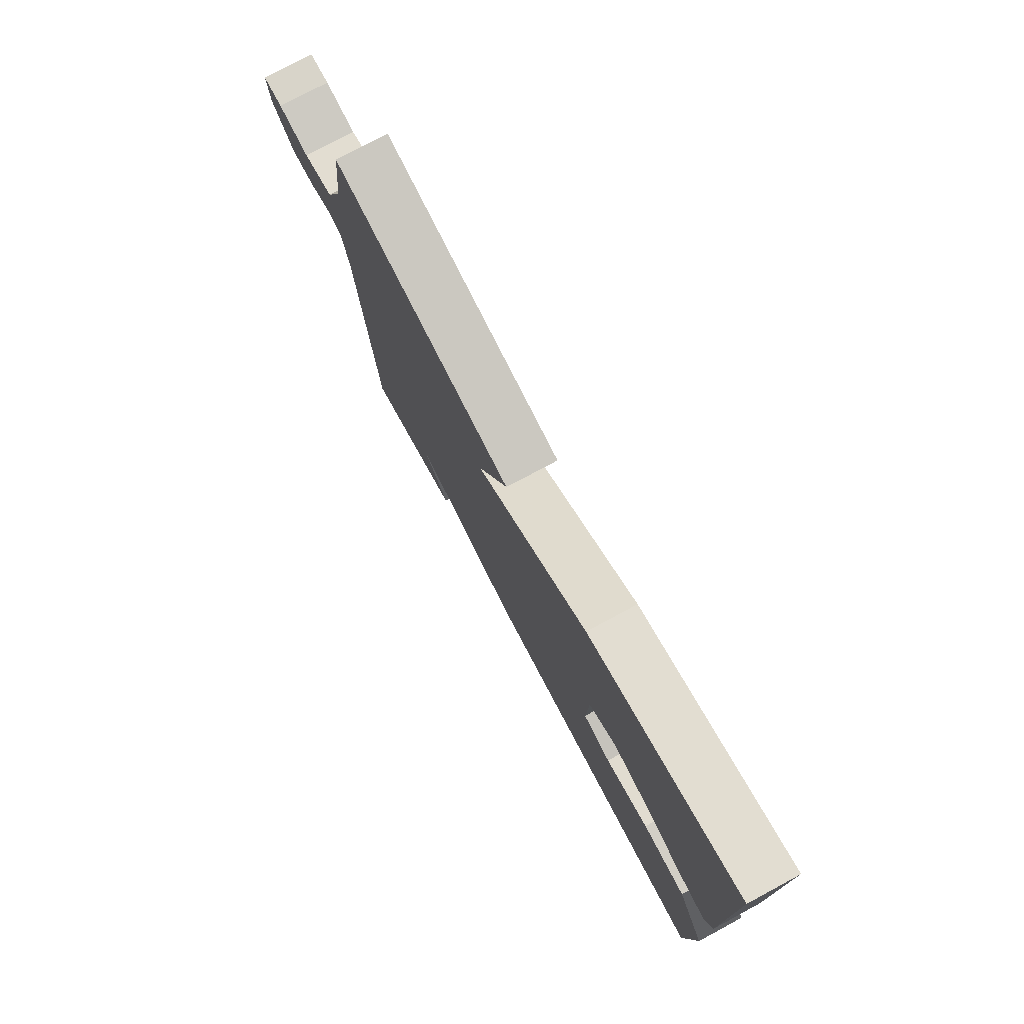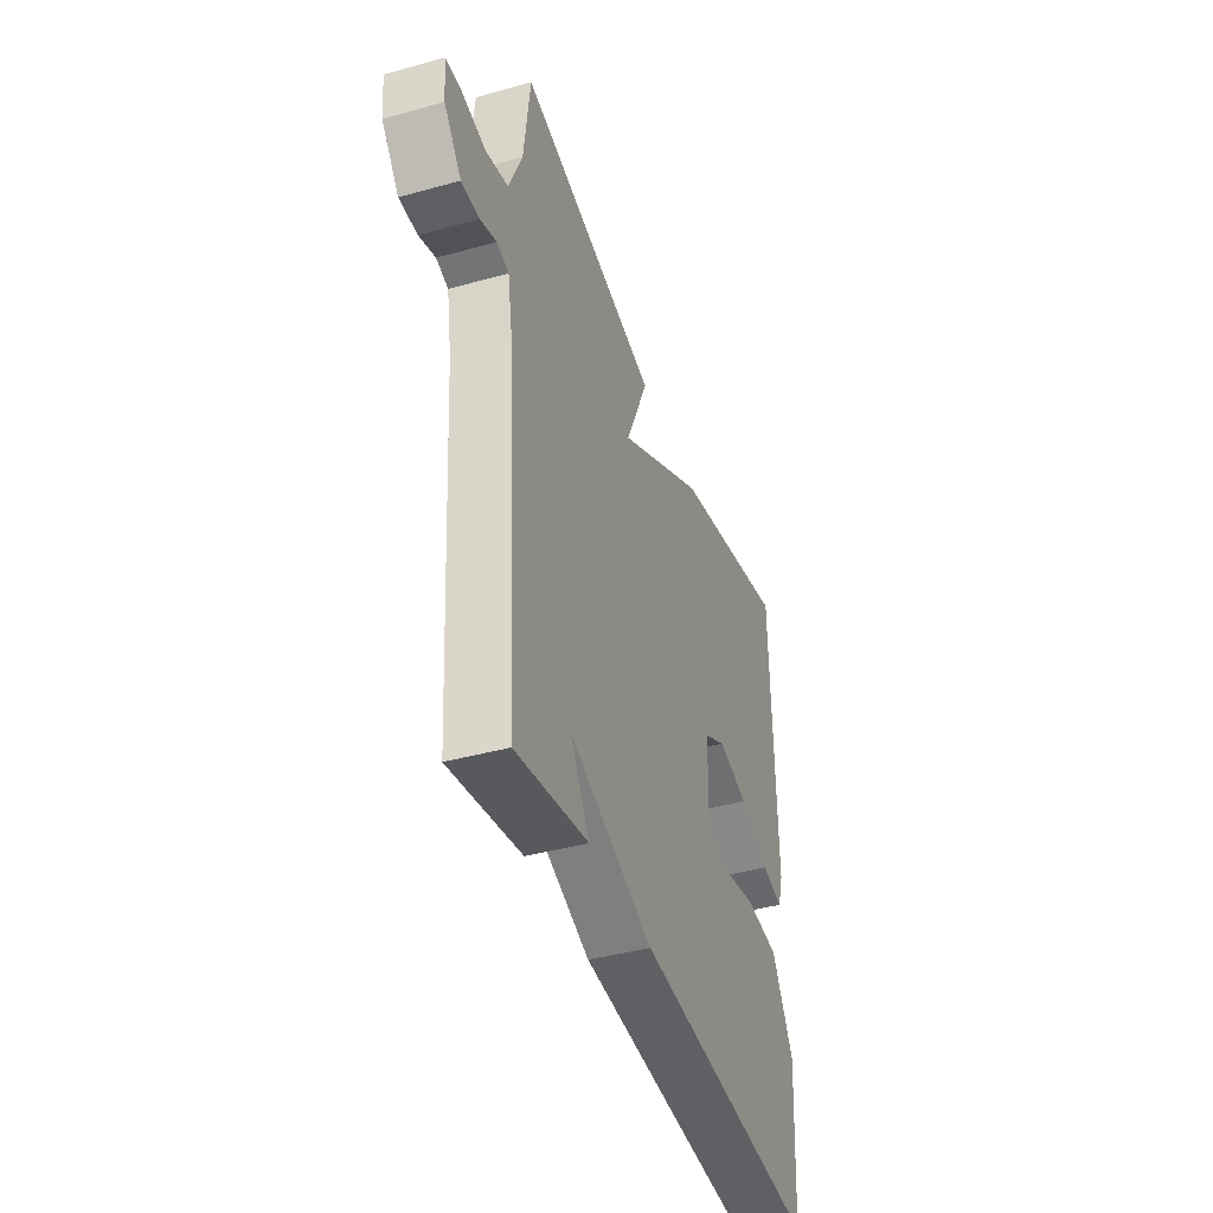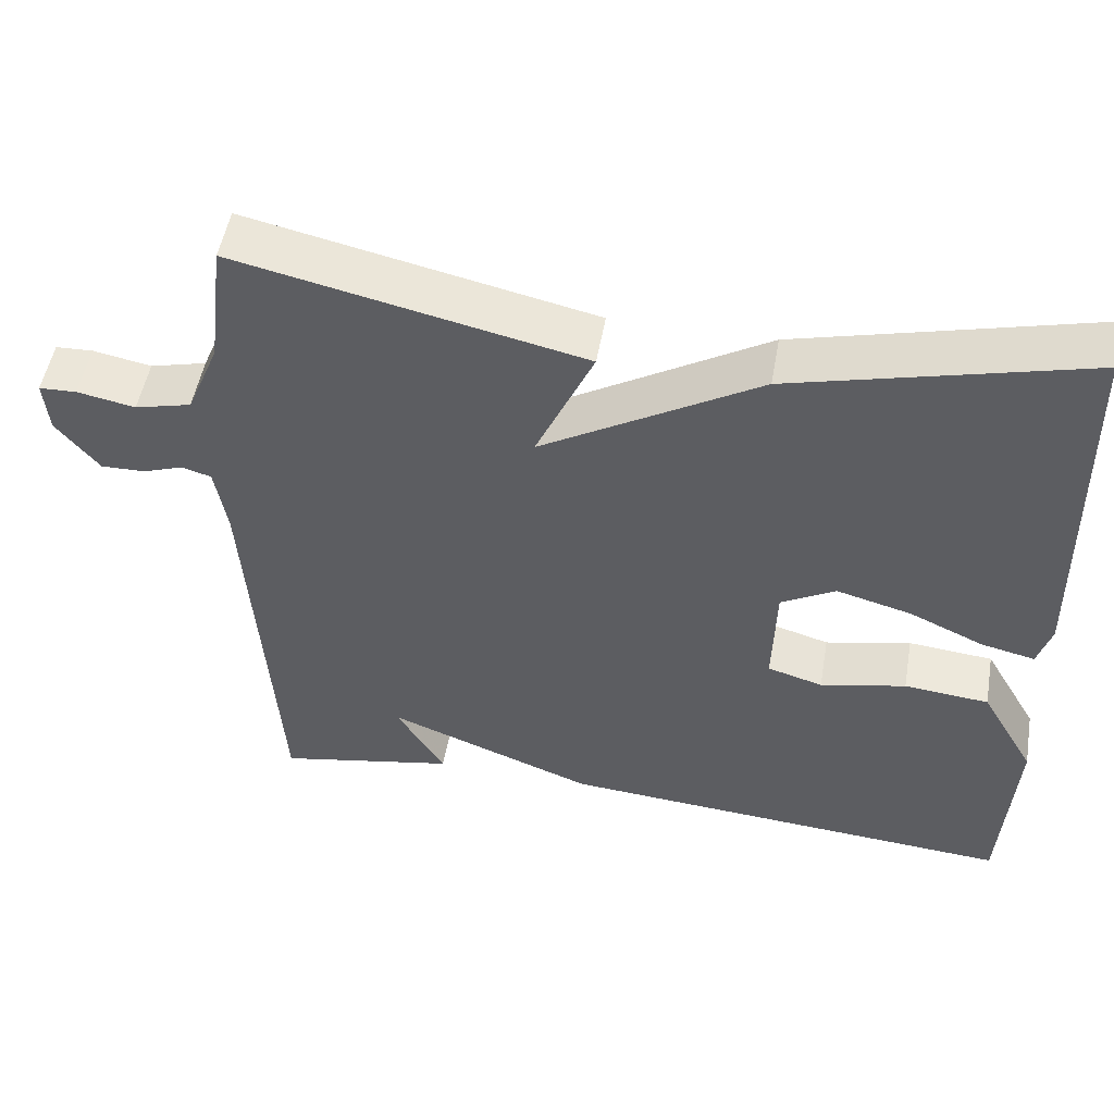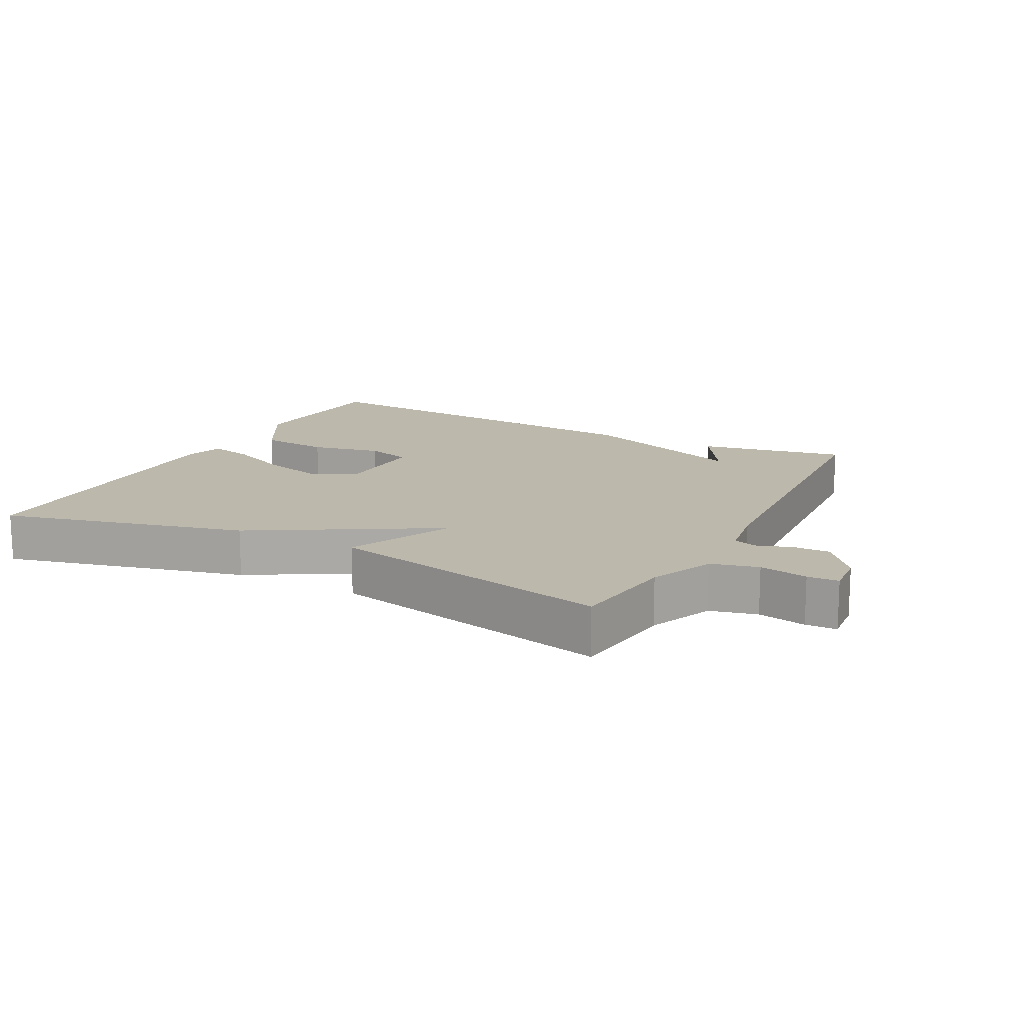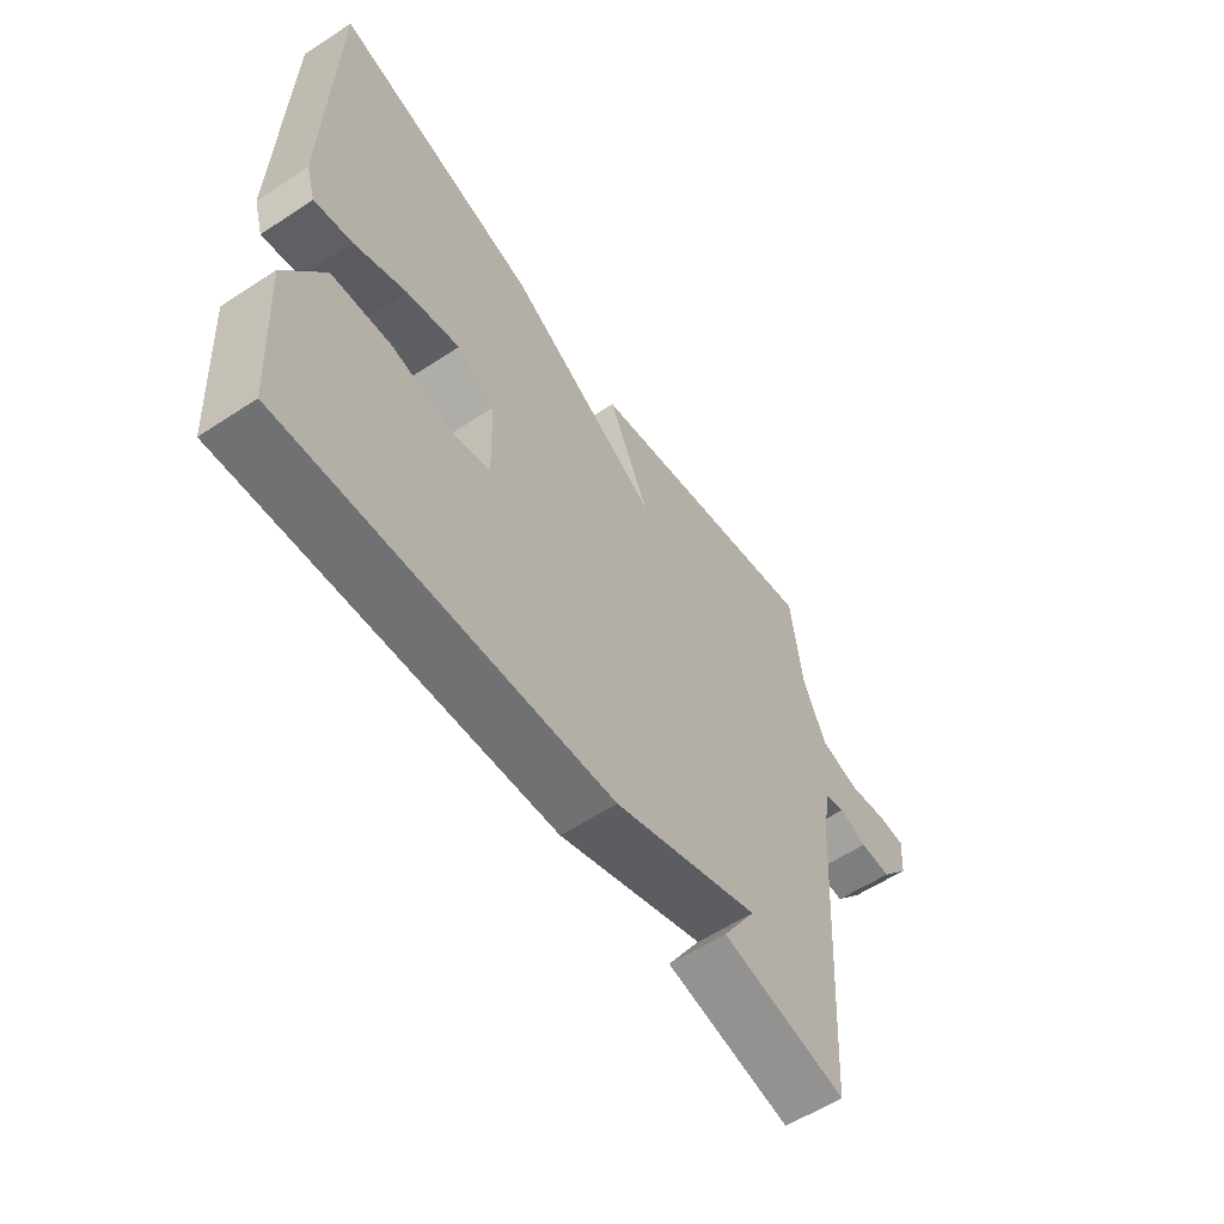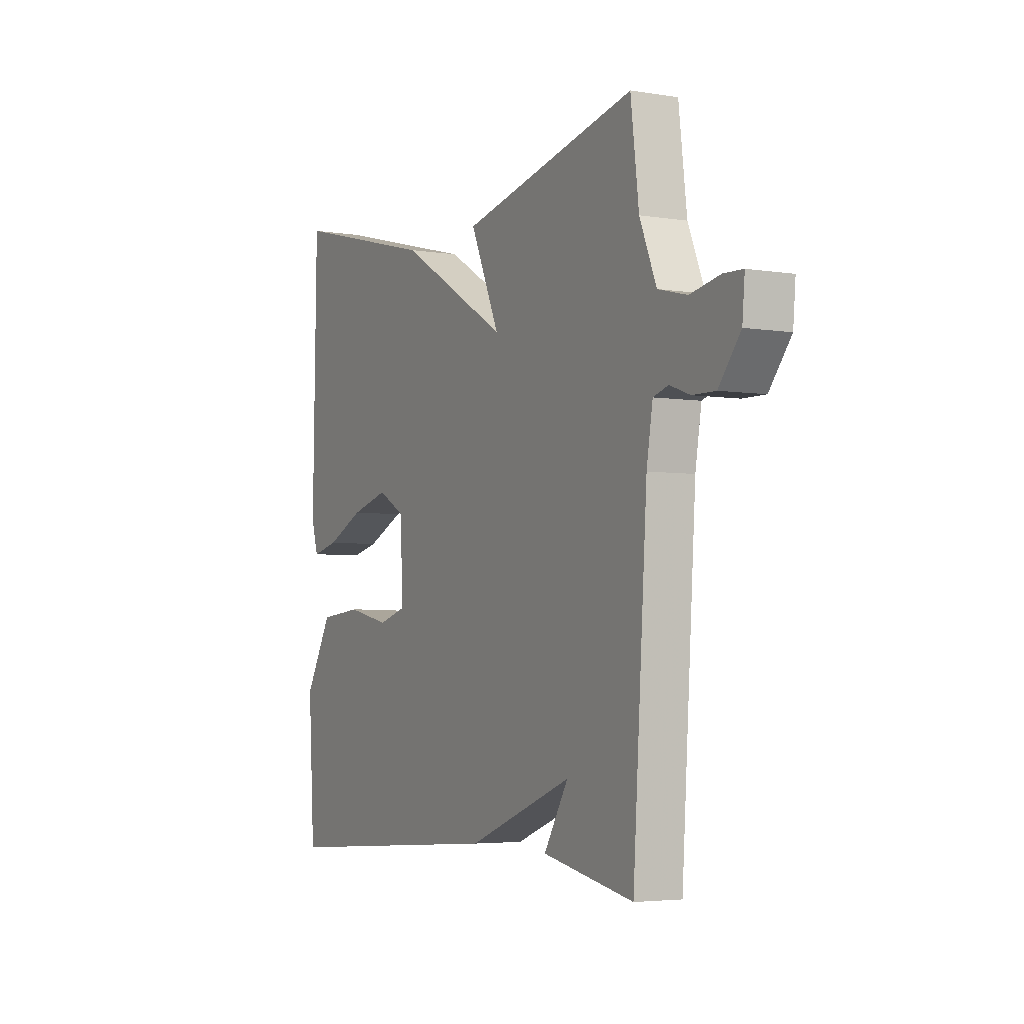
<metadata>
{"format":"obj","ext":"obj","renderer":"f3d","projection":"perspective","resolution":1024,"background":"white","views":[{"elev":77.2,"azim":-118.2,"up":"+Z"},{"elev":-41.0,"azim":108.7,"up":"+Z"},{"elev":51.1,"azim":-170.1,"up":"+Z"},{"elev":14.8,"azim":27.8,"up":"+Y"},{"elev":-58.5,"azim":-55.9,"up":"+Z"},{"elev":-4.2,"azim":62.2,"up":"+Z"}]}
</metadata>
<code>
v 0.5 0.07 -0.5
v 0.276 0.07 -0.457
v 0.336 0.07 -0.358
v 0.076 0.07 -0.457
v -0.5 0.07 -0.5
v -0.516 0.07 -0.251
v -0.448 0.07 -0.133
v -0.342 0.07 -0.123
v -0.235 0.07 -0.146
v -0.166 0.07 -0.126
v -0.17 0.07 0.014
v -0.238 0.07 0.052
v -0.332 0.07 0.027
v -0.425 0.07 -0.015
v -0.492 0.07 -0.03
v -0.509 0.07 0.026
v -0.5 0.07 0.5
v -0.133 0.07 0.406
v 0.139 0.07 0.246
v 0.067 0.07 0.406
v 0.5 0.07 0.5
v 0.52 0.07 0.339
v 0.561 0.07 0.241
v 0.632 0.07 0.223
v 0.705 0.07 0.237
v 0.752 0.07 0.235
v 0.746 0.07 0.168
v 0.693 0.07 0.102
v 0.637 0.07 0.103
v 0.587 0.07 0.121
v 0.55 0.07 0.11
v 0.535 0.07 0.021
v 0.5 0 -0.5
v 0.276 0 -0.457
v 0.336 0 -0.358
v 0.076 0 -0.457
v -0.5 0 -0.5
v -0.516 0 -0.251
v -0.448 0 -0.133
v -0.342 0 -0.123
v -0.235 0 -0.146
v -0.166 0 -0.126
v -0.17 0 0.014
v -0.238 0 0.052
v -0.332 0 0.027
v -0.425 0 -0.015
v -0.492 0 -0.03
v -0.509 0 0.026
v -0.5 0 0.5
v -0.133 0 0.406
v 0.139 0 0.246
v 0.067 0 0.406
v 0.5 0 0.5
v 0.52 0 0.339
v 0.561 0 0.241
v 0.632 0 0.223
v 0.705 0 0.237
v 0.752 0 0.235
v 0.746 0 0.168
v 0.693 0 0.102
v 0.637 0 0.103
v 0.587 0 0.121
v 0.55 0 0.11
v 0.535 0 0.021
f 28 29 30
f 27 28 30
f 26 27 30
f 25 26 30
f 24 25 30
f 23 24 30 31
f 22 23 31 32
f 22 32 1
f 21 22 1
f 20 21 1
f 19 20 1
f 17 18 19
f 16 17 19
f 15 16 19
f 14 15 19
f 13 14 19
f 7 8 9
f 6 7 9
f 5 6 9
f 4 5 9
f 3 4 9
f 3 9 10
f 1 2 3
f 19 1 3
f 19 3 10 11
f 12 13 19
f 11 12 19
f 62 61 60
f 62 60 59
f 62 59 58
f 62 58 57
f 62 57 56
f 63 62 56 55
f 64 63 55 54
f 33 64 54
f 33 54 53
f 33 53 52
f 33 52 51
f 51 50 49
f 51 49 48
f 51 48 47
f 51 47 46
f 51 46 45
f 41 40 39
f 41 39 38
f 41 38 37
f 41 37 36
f 41 36 35
f 42 41 35
f 35 34 33
f 35 33 51
f 43 42 35 51
f 51 45 44
f 51 44 43
f 1 33 34 2
f 2 34 35 3
f 3 35 36 4
f 4 36 37 5
f 5 37 38 6
f 6 38 39 7
f 7 39 40 8
f 8 40 41 9
f 9 41 42 10
f 10 42 43 11
f 11 43 44 12
f 12 44 45 13
f 13 45 46 14
f 14 46 47 15
f 15 47 48 16
f 16 48 49 17
f 17 49 50 18
f 18 50 51 19
f 19 51 52 20
f 20 52 53 21
f 21 53 54 22
f 22 54 55 23
f 23 55 56 24
f 24 56 57 25
f 25 57 58 26
f 26 58 59 27
f 27 59 60 28
f 28 60 61 29
f 29 61 62 30
f 30 62 63 31
f 31 63 64 32
f 32 64 33 1

</code>
